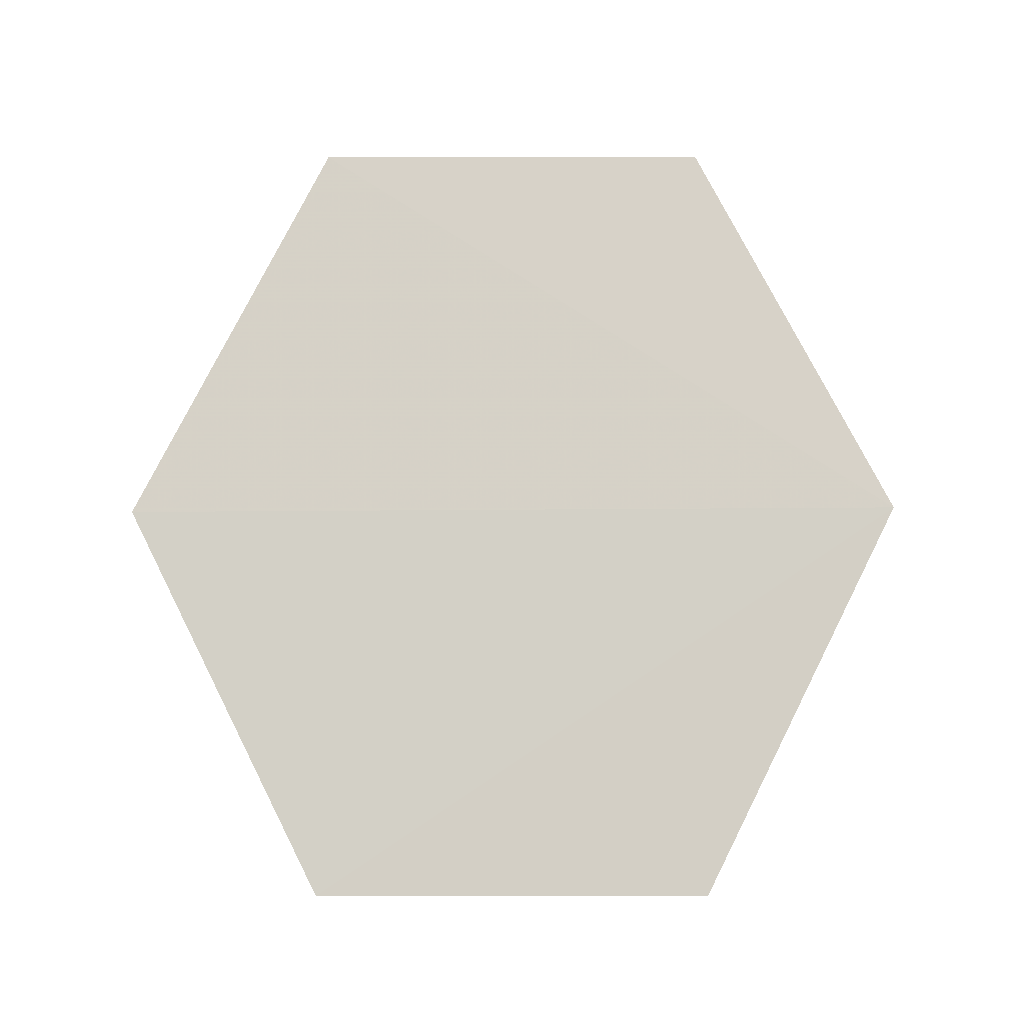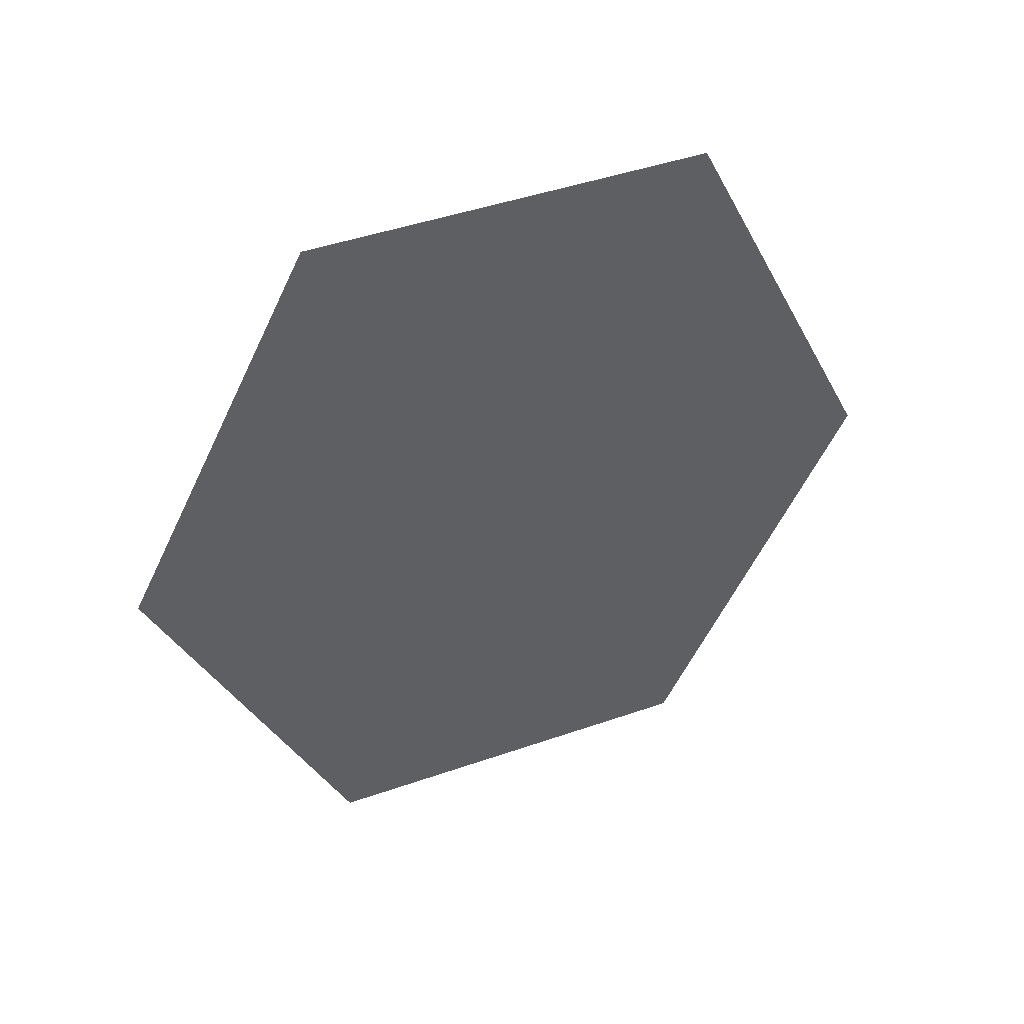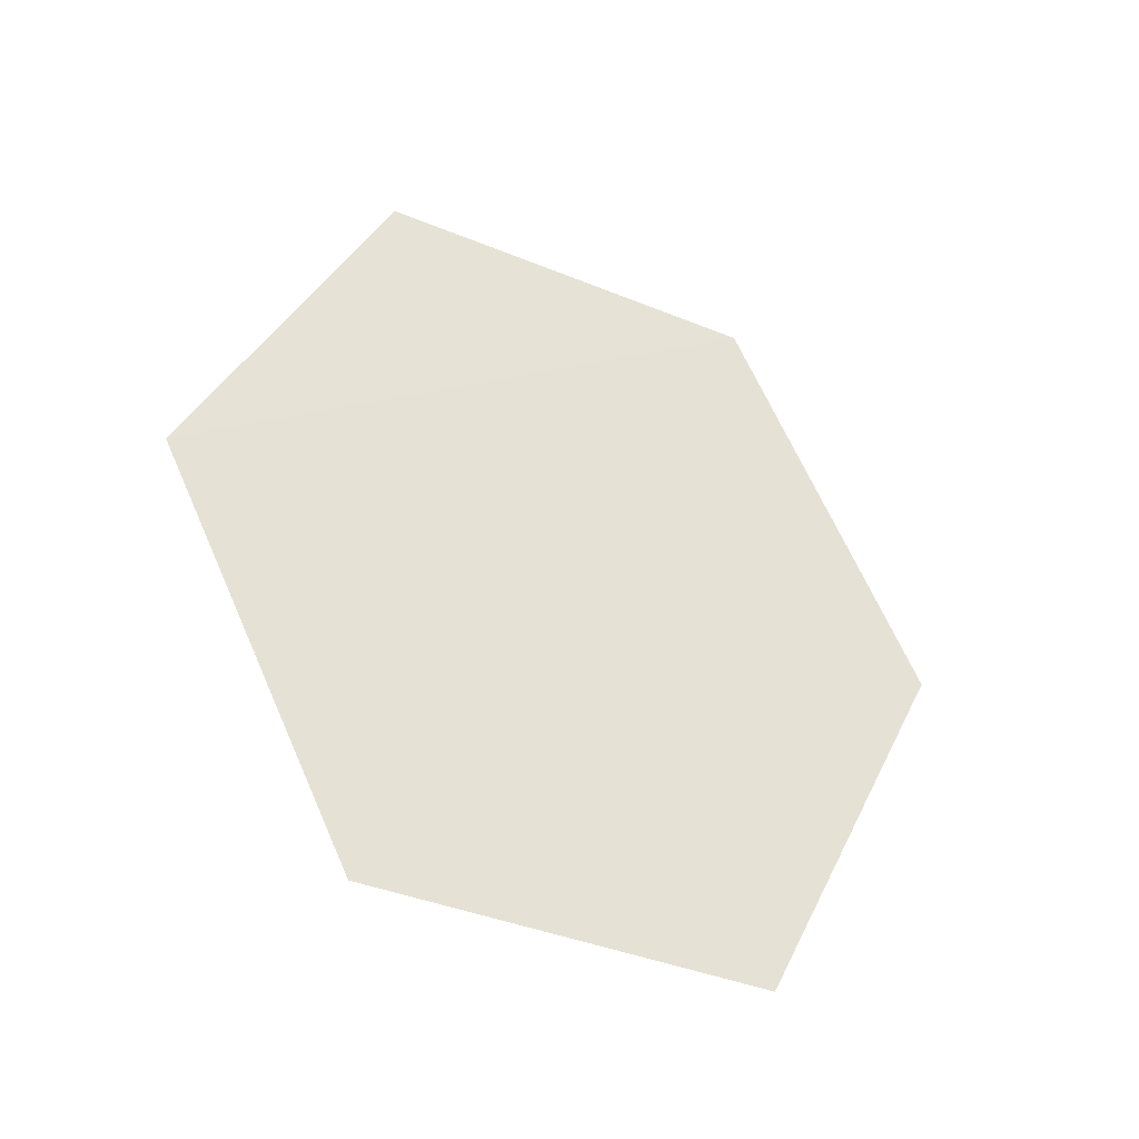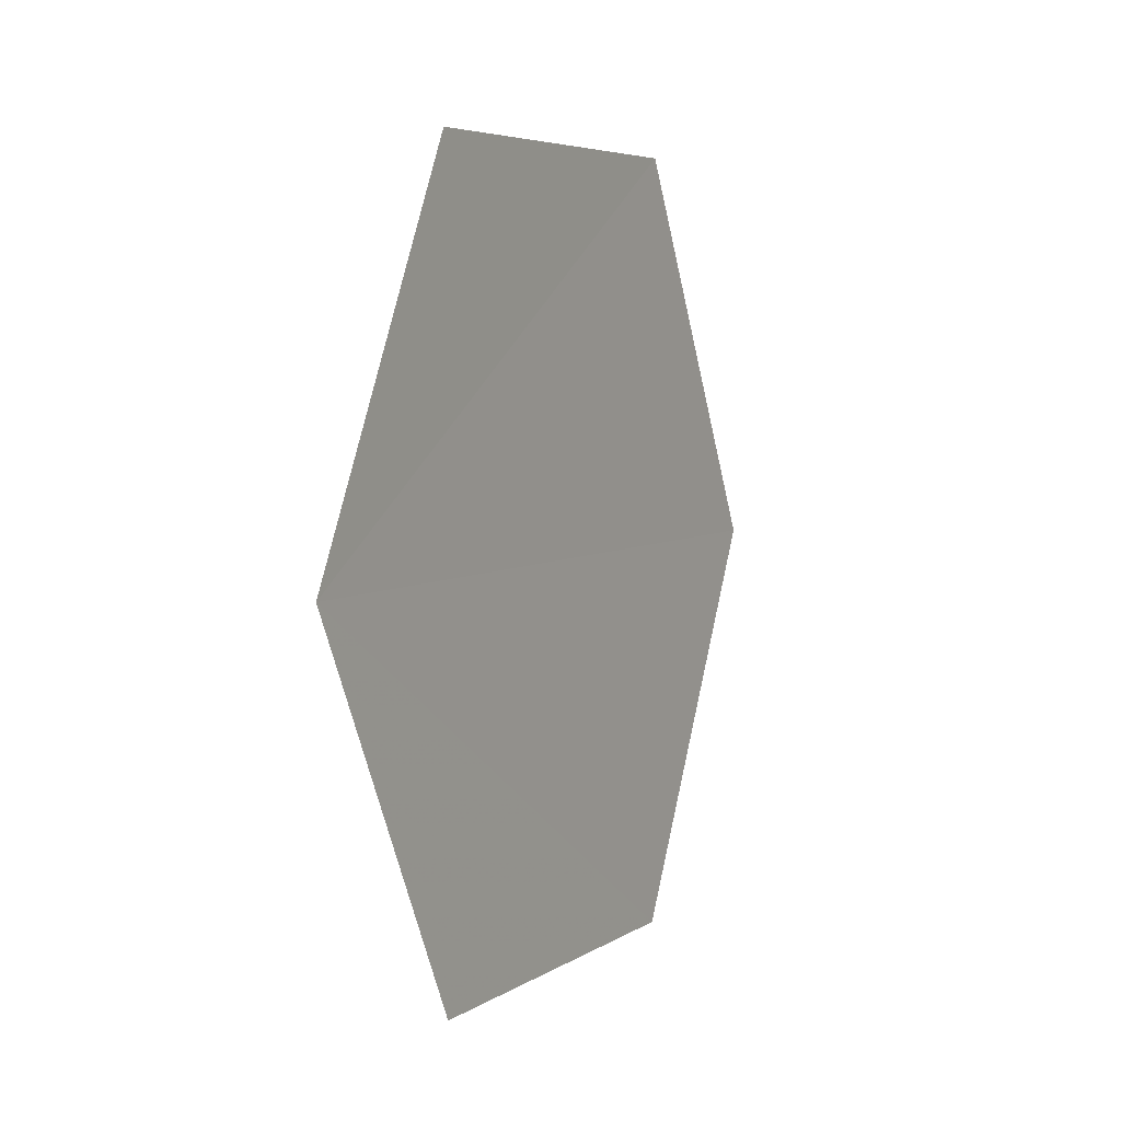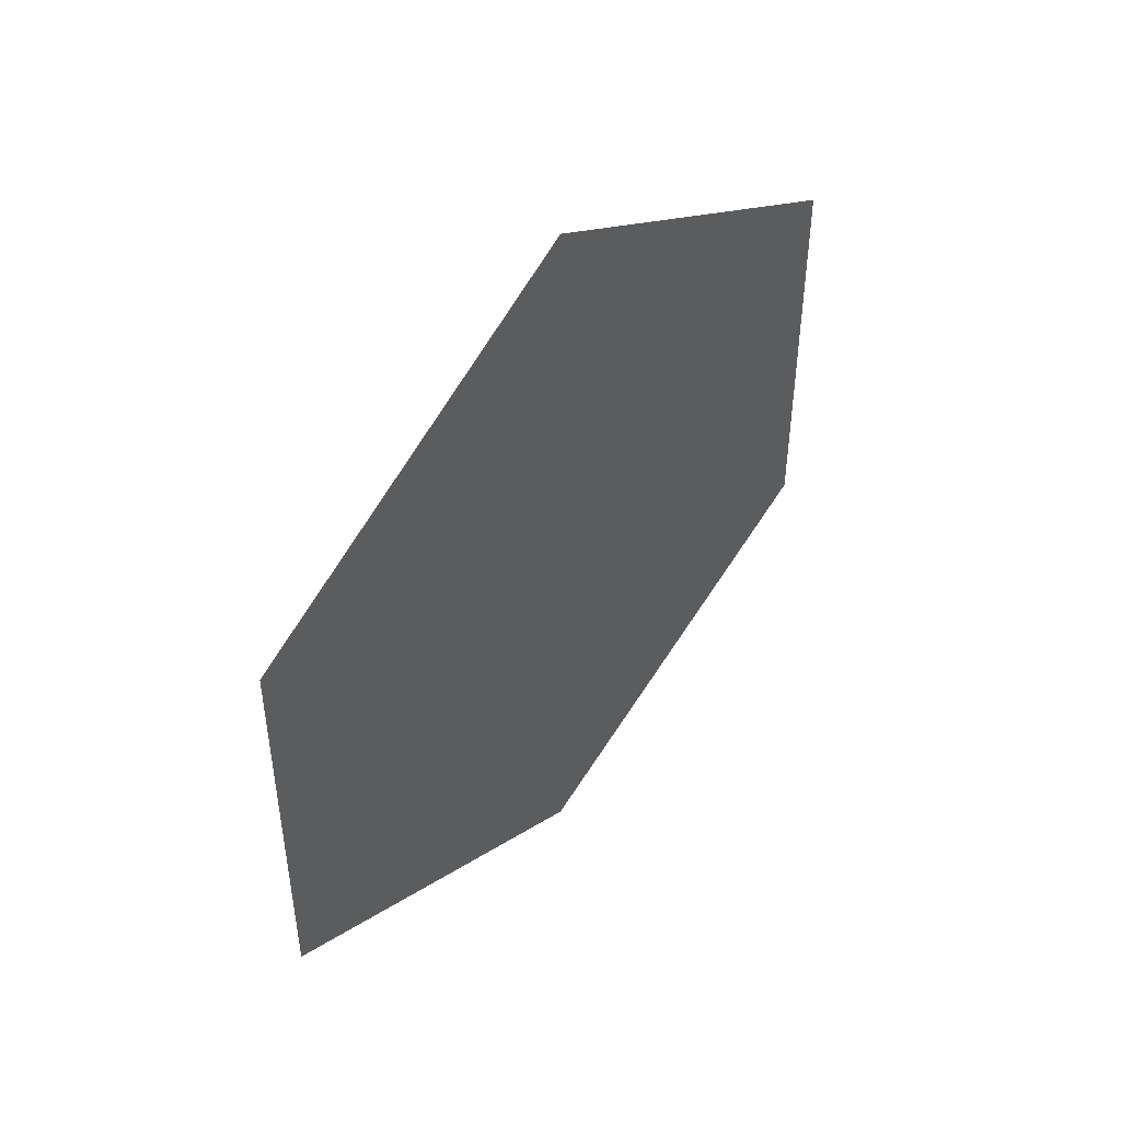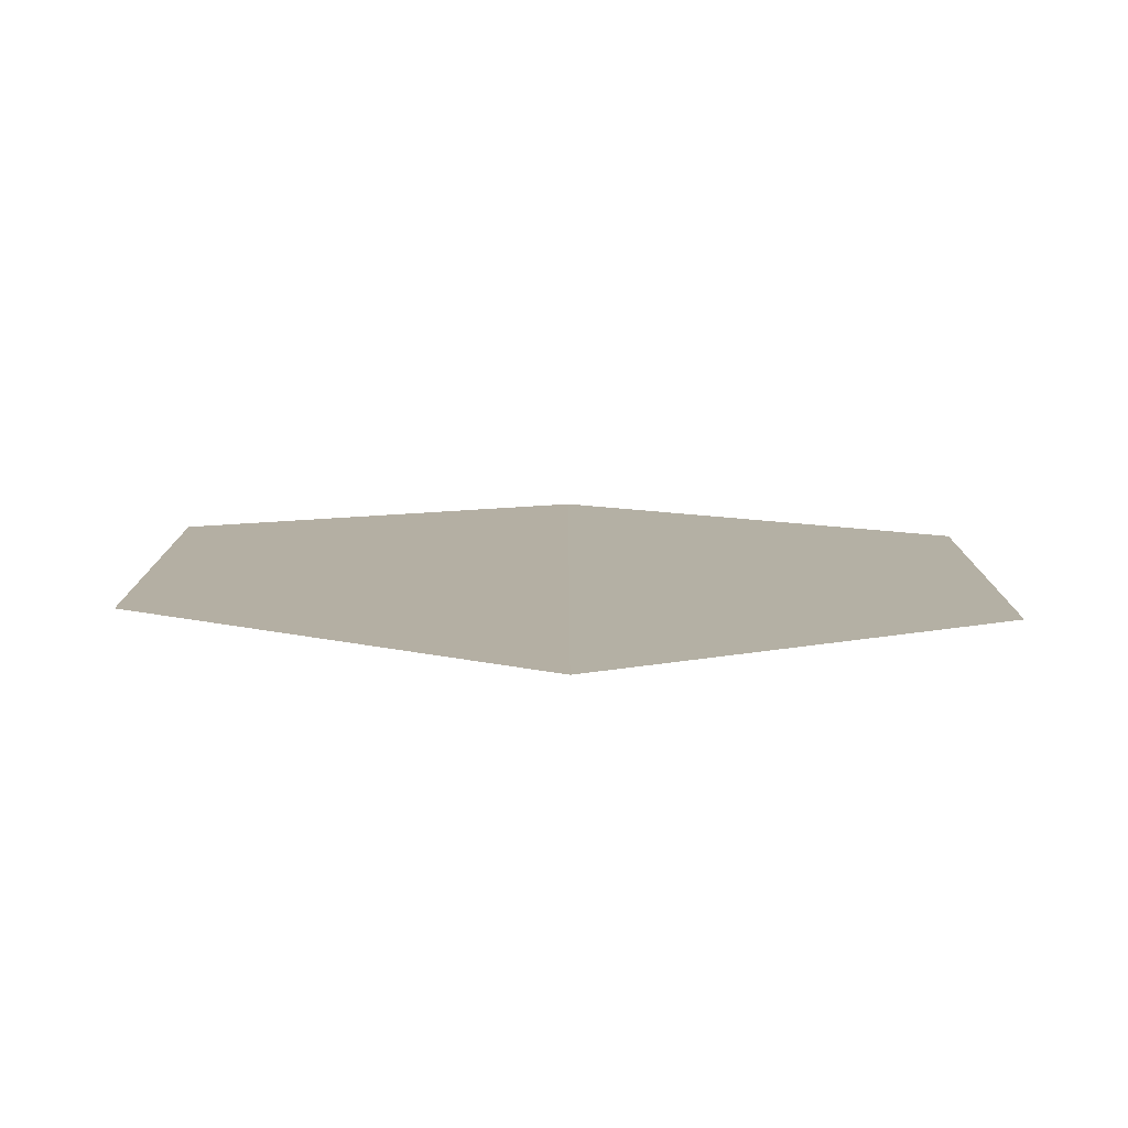
<metadata>
{"format":"obj","ext":"obj","renderer":"f3d","projection":"perspective","resolution":1024,"background":"white","views":[{"elev":-10.7,"azim":-89.7,"up":"+Y"},{"elev":44.5,"azim":-111.2,"up":"+Y"},{"elev":-38.9,"azim":63.0,"up":"+Y"},{"elev":5.6,"azim":29.5,"up":"+Y"},{"elev":46.7,"azim":38.1,"up":"+Z"},{"elev":-78.8,"azim":89.5,"up":"+Z"}]}
</metadata>
<code>
o 11301
v 2205 1867 17.94
v 2205 1867 17.96
v 2205 1867 17.95
v 2205 1867 17.96
v 2205 1867 17.95
v 2205 1867 17.94
v 2205 1867 17.97
v 2205 1867 17.96
v 2205 1867 17.94
v 2205 1867 17.97
v 2205 1867 17.97
v 2205 1867 17.94
v 2205 1867 17.95
v 2205 1867 17.97
v 2205 1867 17.96
v 2205 1867 17.95
v 2205 1867 17.96
v 2205 1867 17.95
v 2205 1867 17.97
v 2205 1867 17.94
f 1 2 3
f 1 4 5
f 6 7 4
f 8 9 10
f 11 12 13
f 14 13 15
f 14 16 17
f 18 19 20

</code>
